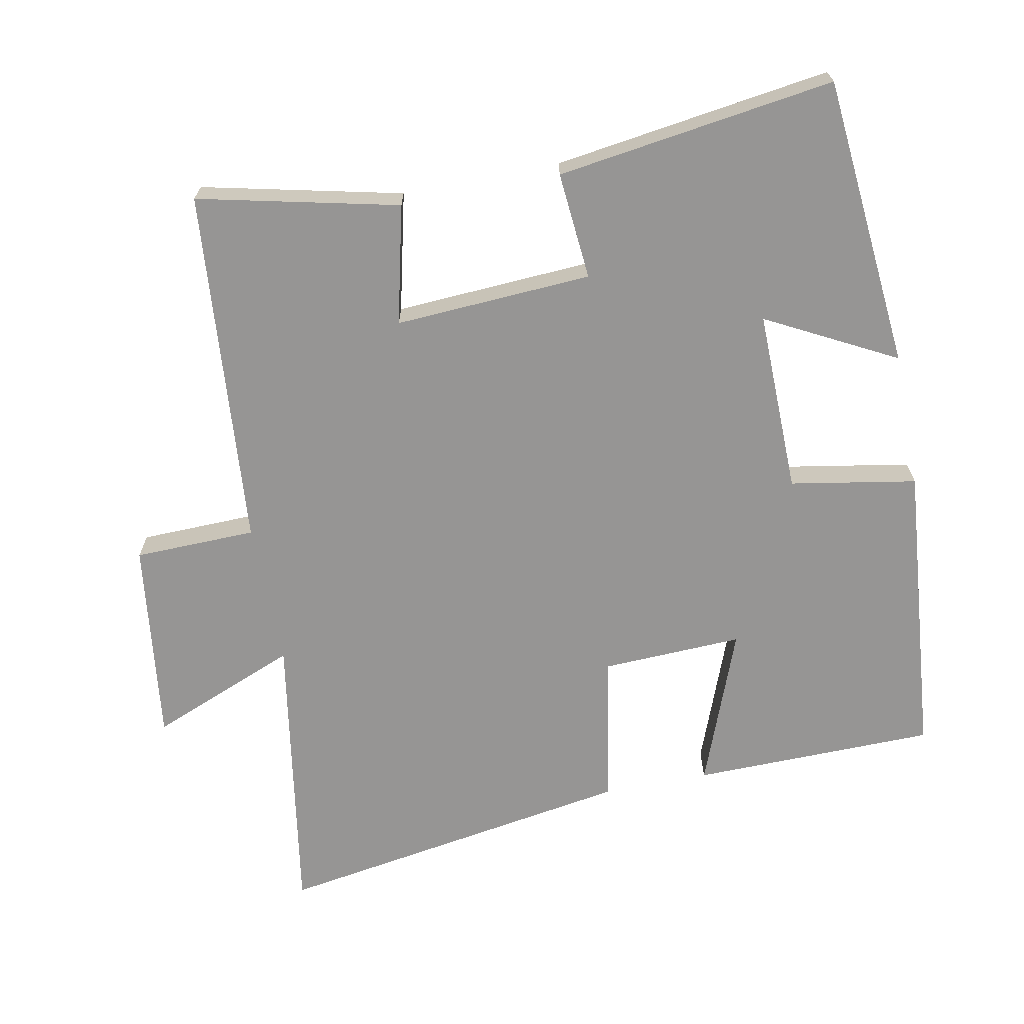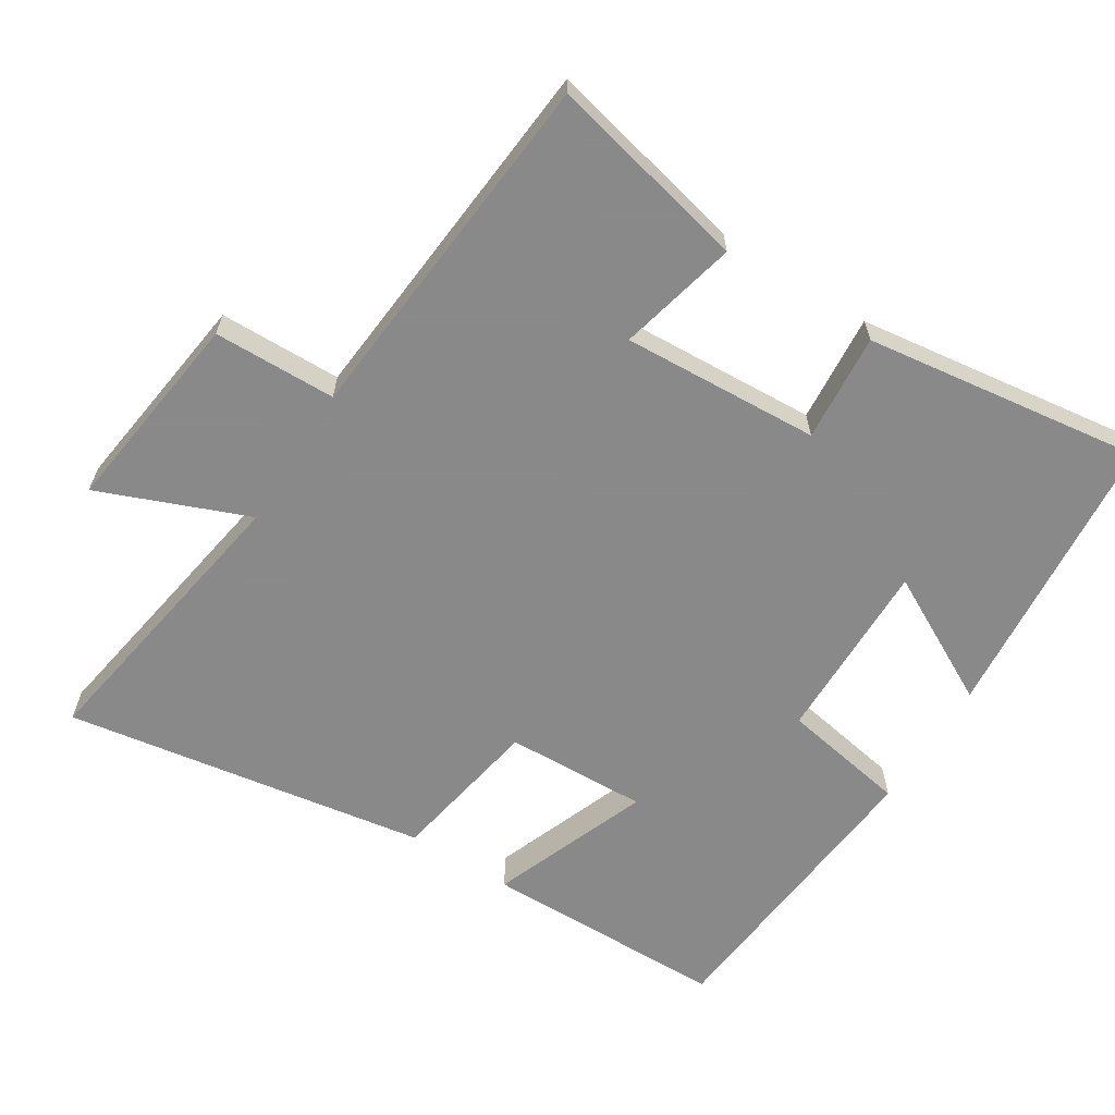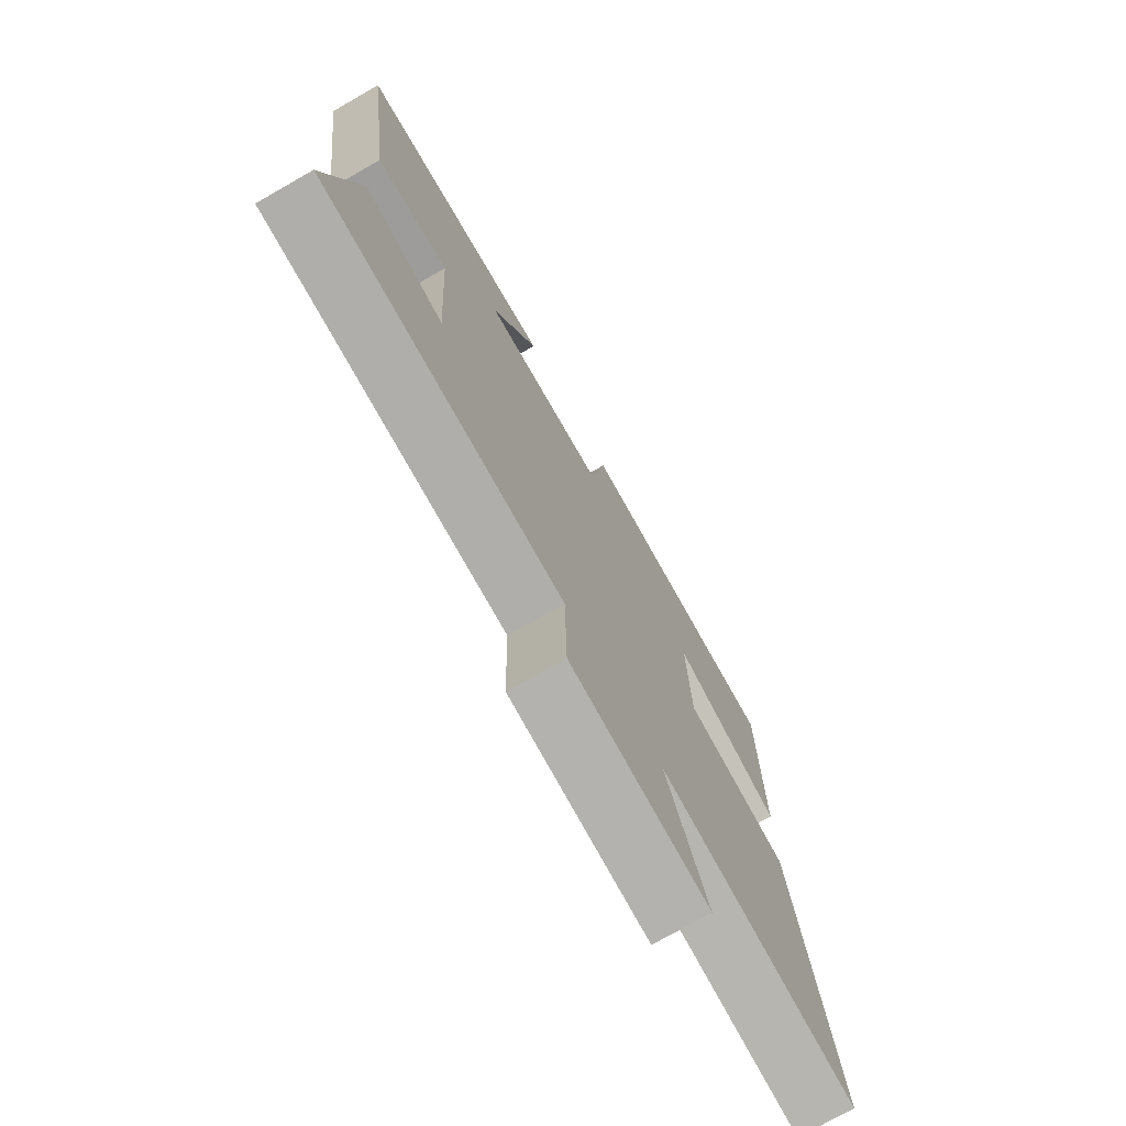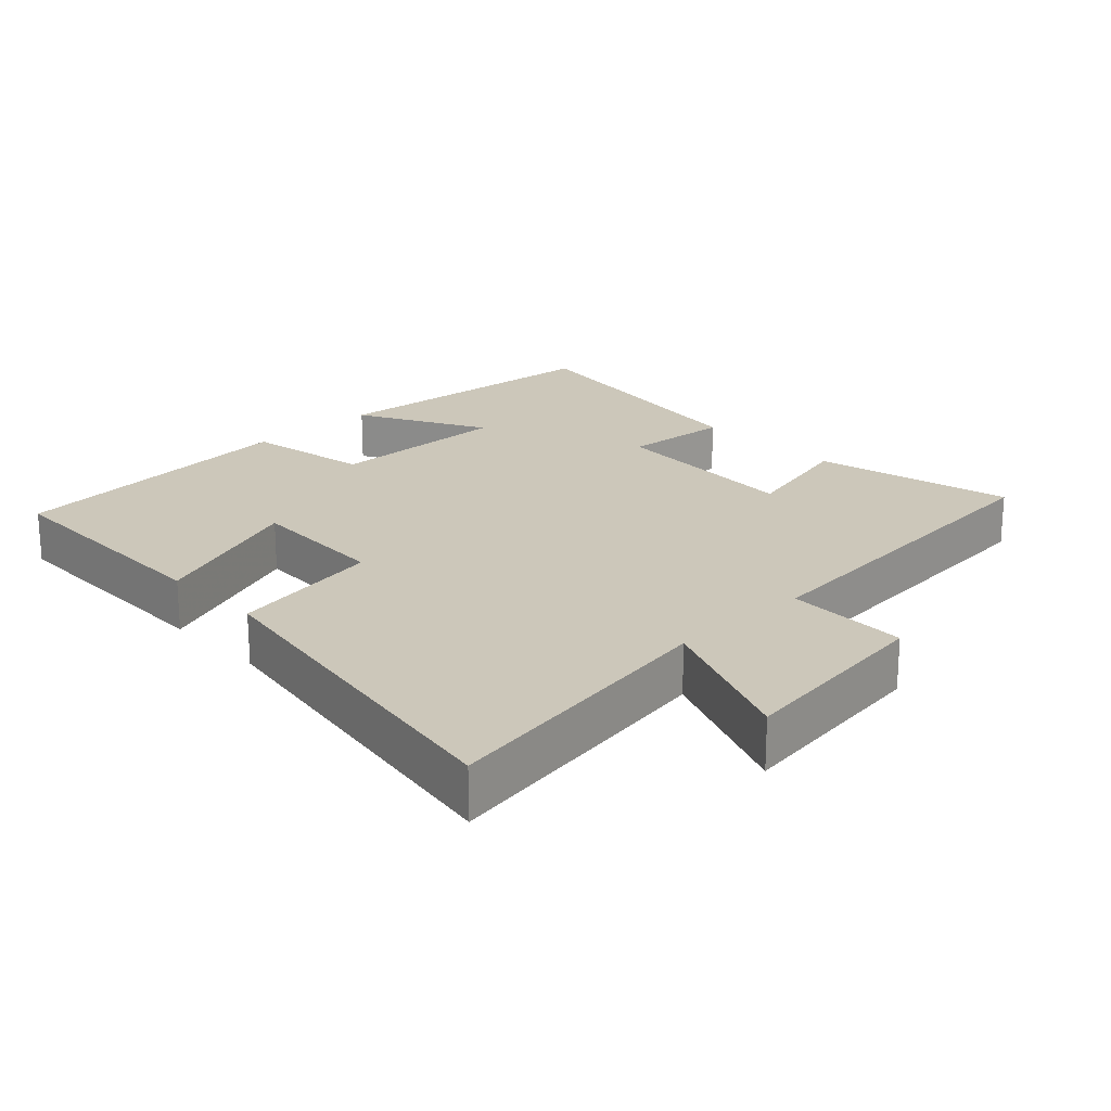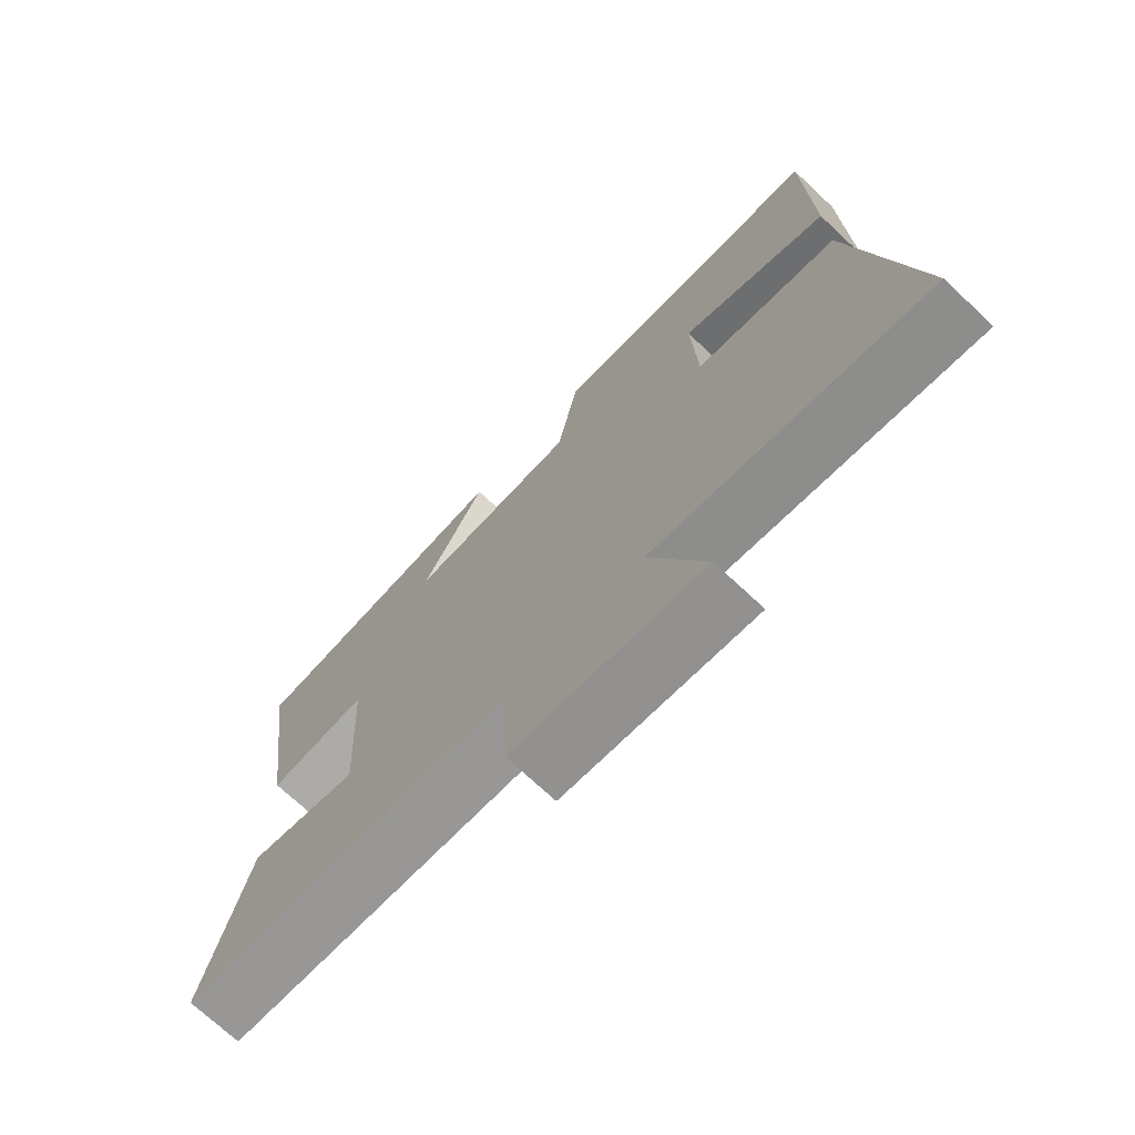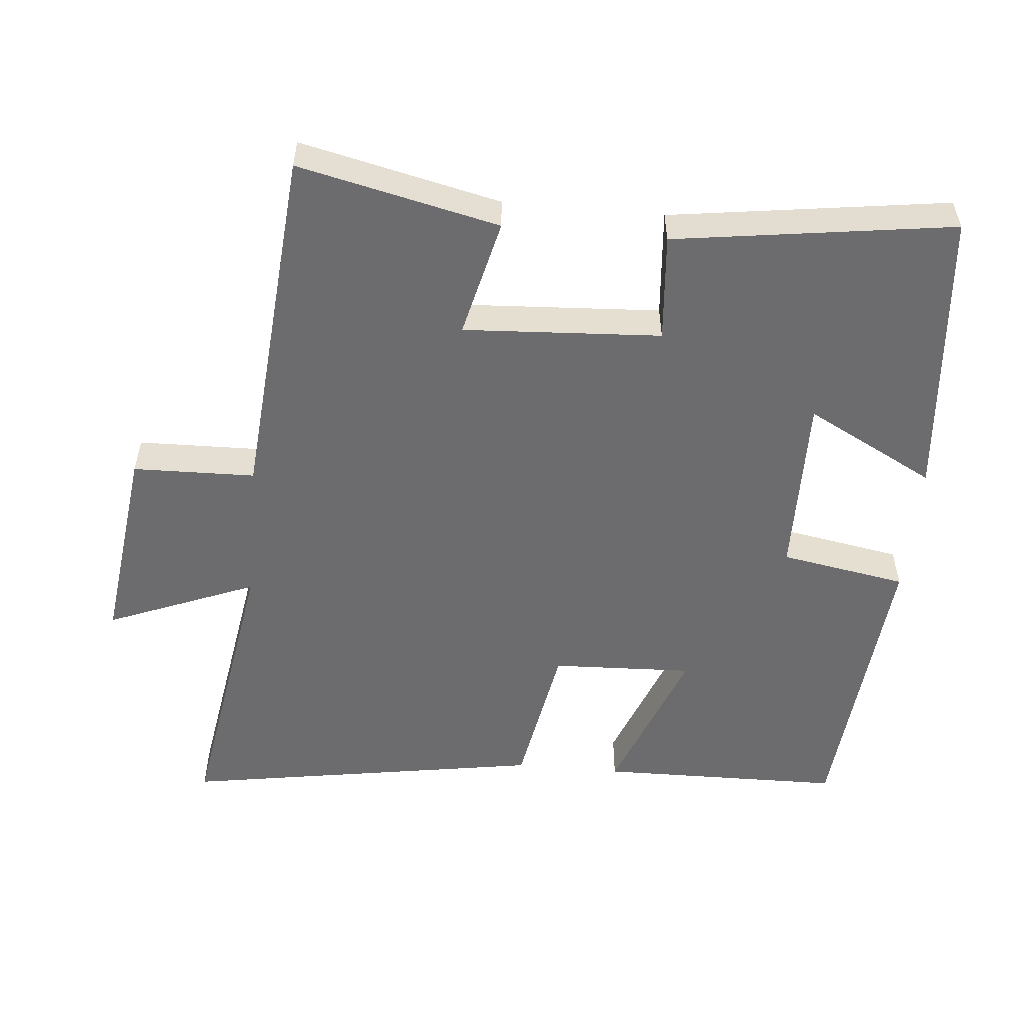
<metadata>
{"format":"obj","ext":"obj","renderer":"f3d","projection":"perspective","resolution":1024,"background":"white","views":[{"elev":-67.6,"azim":-78.9,"up":"+Y"},{"elev":-63.3,"azim":-122.3,"up":"+Y"},{"elev":-74.1,"azim":-60.3,"up":"+Z"},{"elev":21.3,"azim":136.3,"up":"+Y"},{"elev":-72.3,"azim":46.9,"up":"+Z"},{"elev":-53.8,"azim":-95.2,"up":"+Y"}]}
</metadata>
<code>
v 0.495 0.07 0.461
v 0.5 0.07 0.109
v 0.272 0.07 0.196
v 0.28 0.07 -0.008
v 0.5 0.07 -0.047
v 0.585 0.07 -0.569
v 0.164 0.07 -0.5
v 0.25 0.07 -0.714
v -0.044 0.07 -0.676
v -0.048 0.07 -0.5
v -0.566 0.07 -0.456
v -0.5 0.07 -0.168
v -0.329 0.07 -0.209
v -0.345 0.07 0.075
v -0.5 0.07 0.062
v -0.556 0.07 0.462
v -0.135 0.07 0.5
v -0.233 0.07 0.314
v 0.031 0.07 0.318
v 0.063 0.07 0.5
v 0.495 0 0.461
v 0.5 0 0.109
v 0.272 0 0.196
v 0.28 0 -0.008
v 0.5 0 -0.047
v 0.585 0 -0.569
v 0.164 0 -0.5
v 0.25 0 -0.714
v -0.044 0 -0.676
v -0.048 0 -0.5
v -0.566 0 -0.456
v -0.5 0 -0.168
v -0.329 0 -0.209
v -0.345 0 0.075
v -0.5 0 0.062
v -0.556 0 0.462
v -0.135 0 0.5
v -0.233 0 0.314
v 0.031 0 0.318
v 0.063 0 0.5
f 1 2 3
f 20 1 3
f 19 20 3
f 18 19 3 4
f 15 16 17 18
f 14 15 18
f 13 14 18 4
f 10 11 12 13
f 10 13 4 5
f 7 8 9 10
f 7 10 5
f 5 6 7
f 23 22 21
f 23 21 40
f 23 40 39
f 24 23 39 38
f 38 37 36 35
f 38 35 34
f 24 38 34 33
f 33 32 31 30
f 25 24 33 30
f 30 29 28 27
f 25 30 27
f 27 26 25
f 1 21 22 2
f 2 22 23 3
f 3 23 24 4
f 4 24 25 5
f 5 25 26 6
f 6 26 27 7
f 7 27 28 8
f 8 28 29 9
f 9 29 30 10
f 10 30 31 11
f 11 31 32 12
f 12 32 33 13
f 13 33 34 14
f 14 34 35 15
f 15 35 36 16
f 16 36 37 17
f 17 37 38 18
f 18 38 39 19
f 19 39 40 20
f 20 40 21 1

</code>
